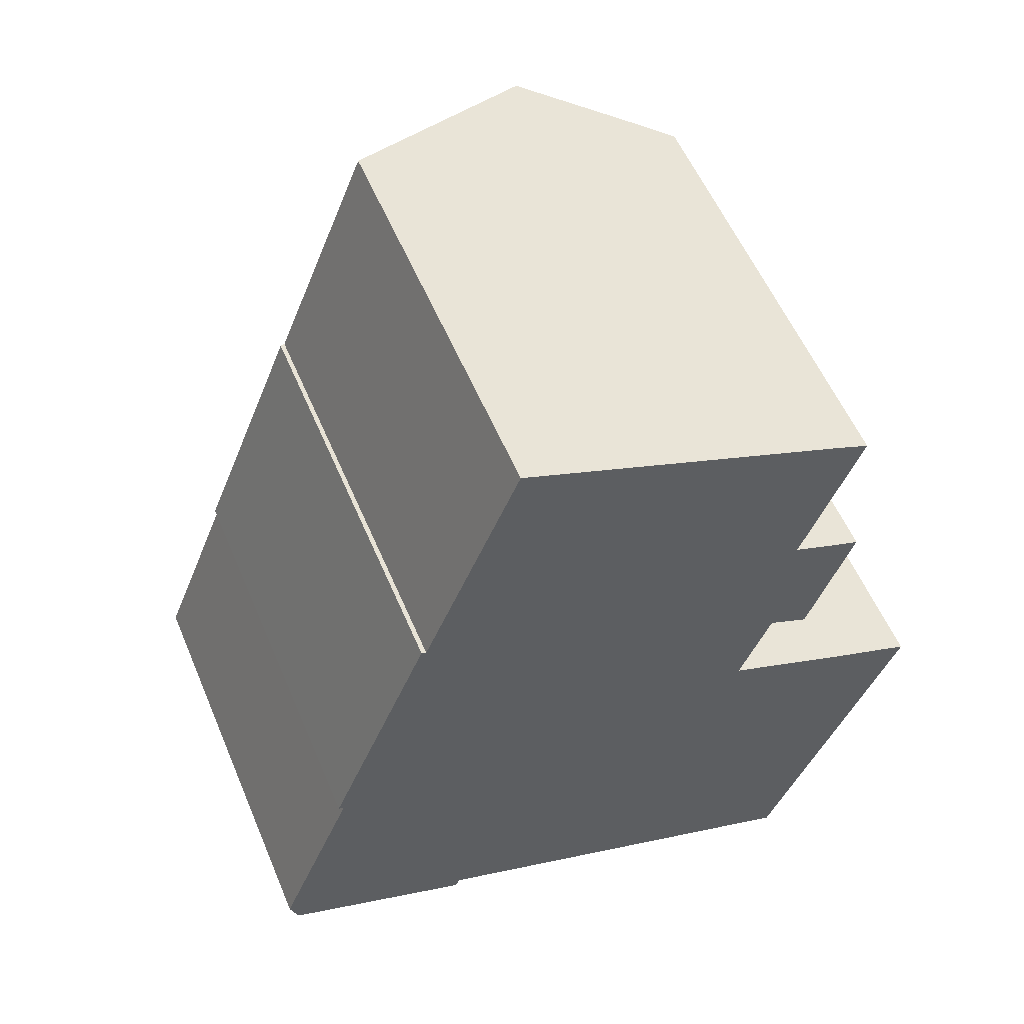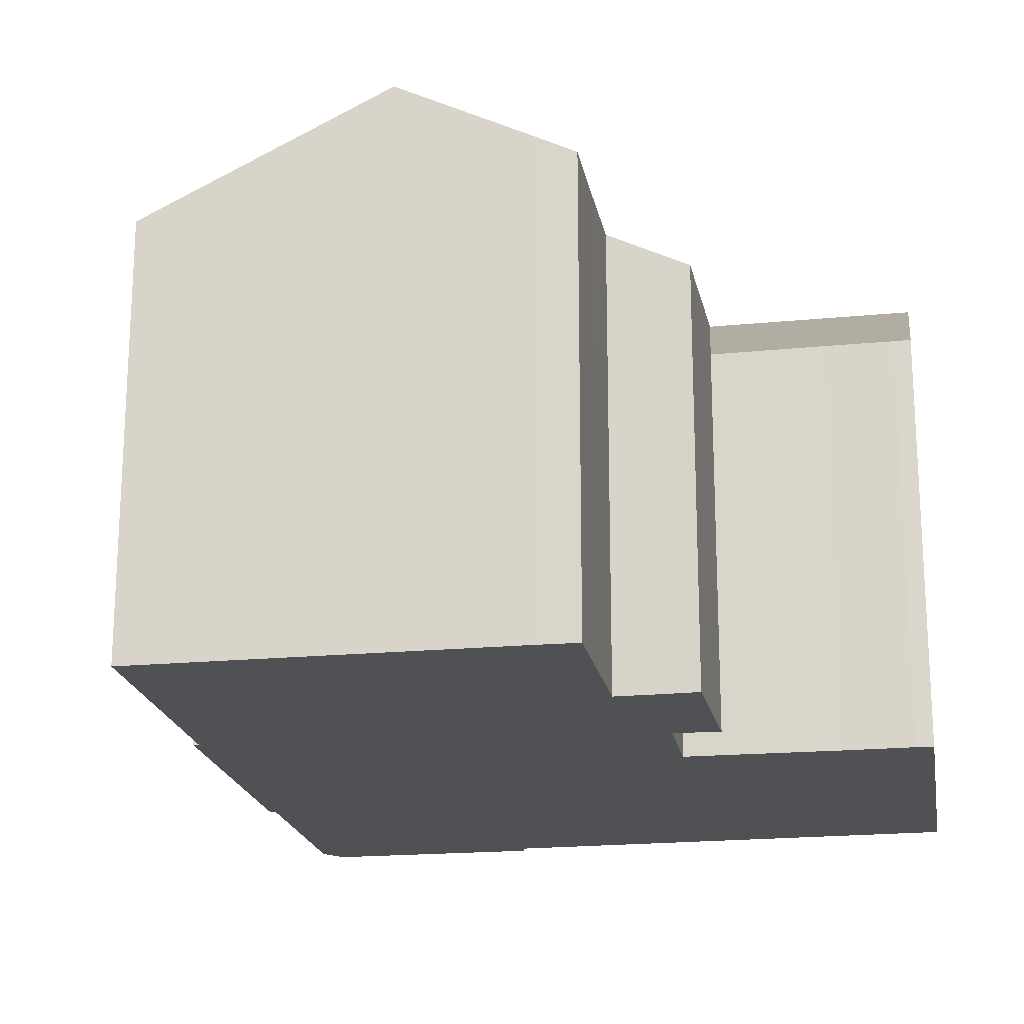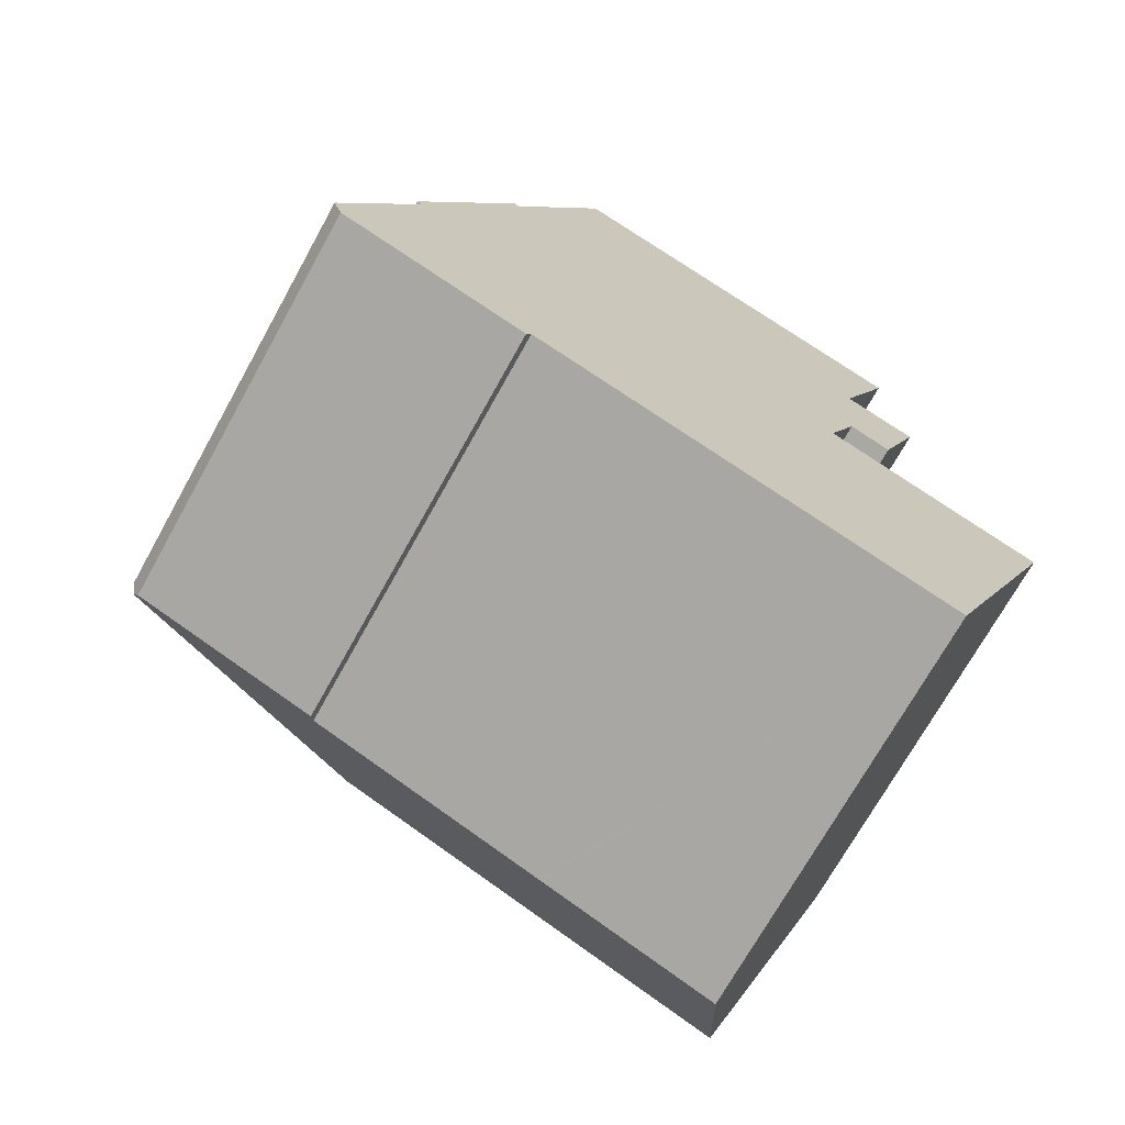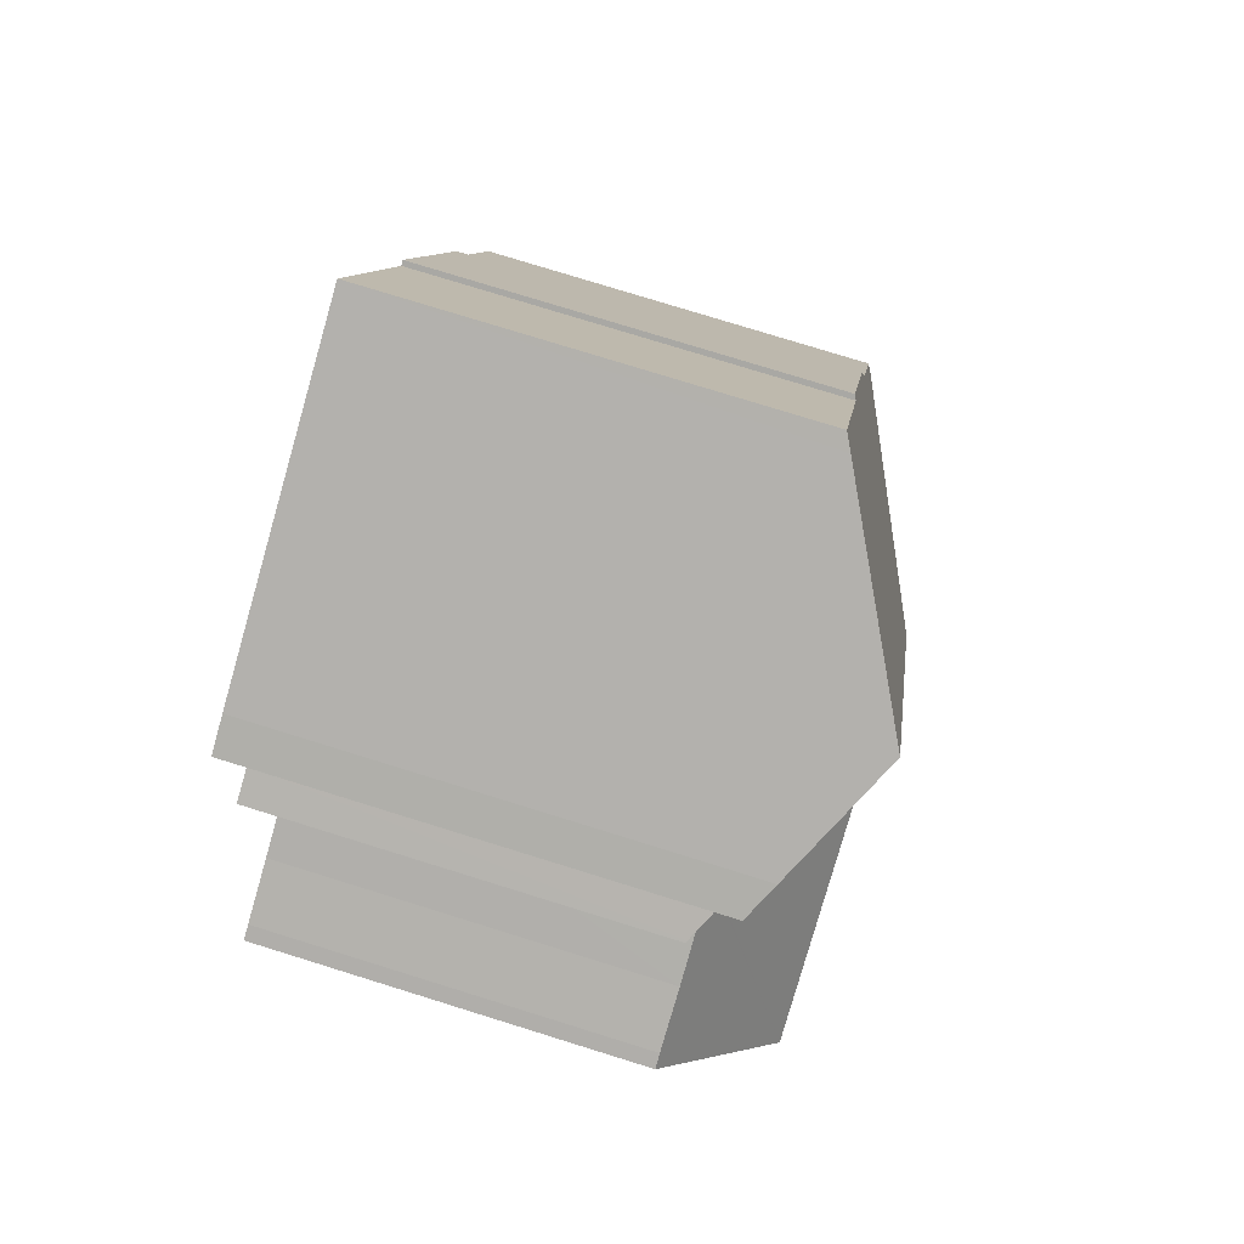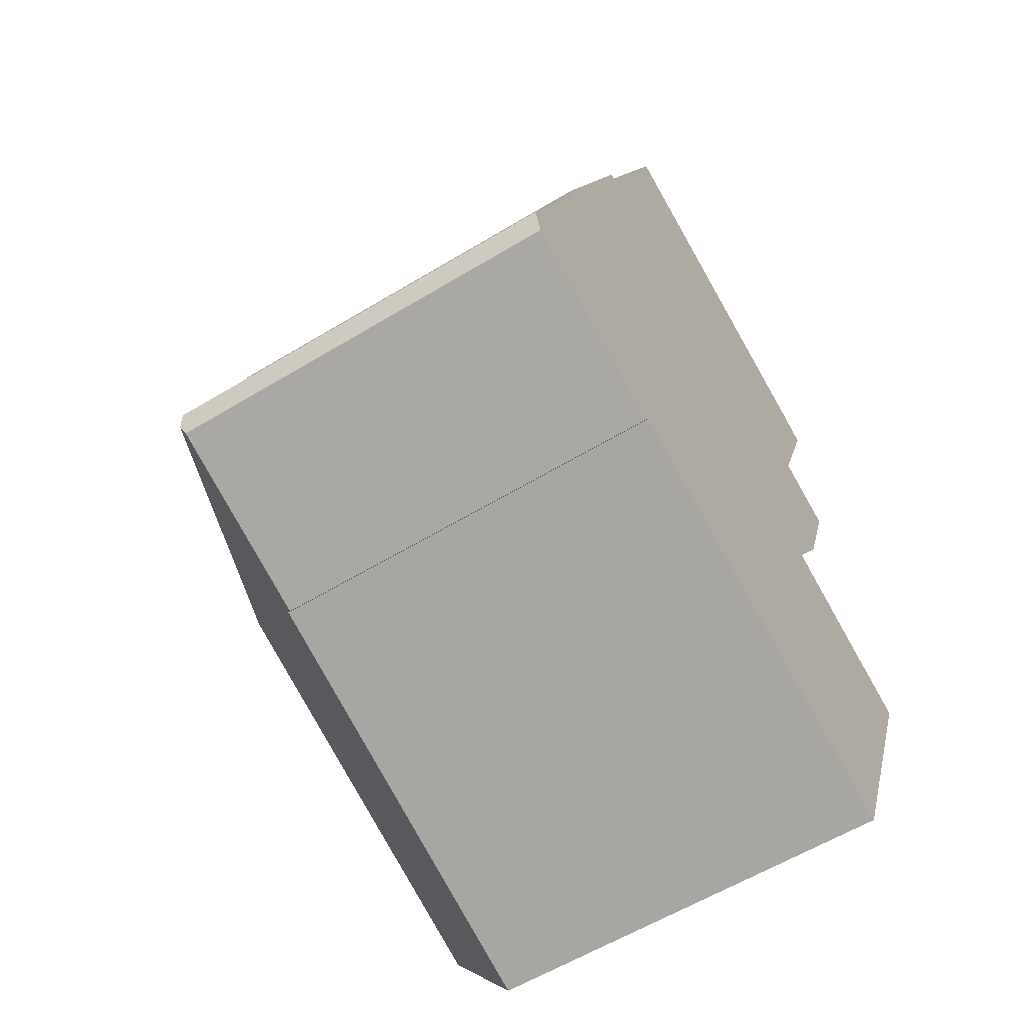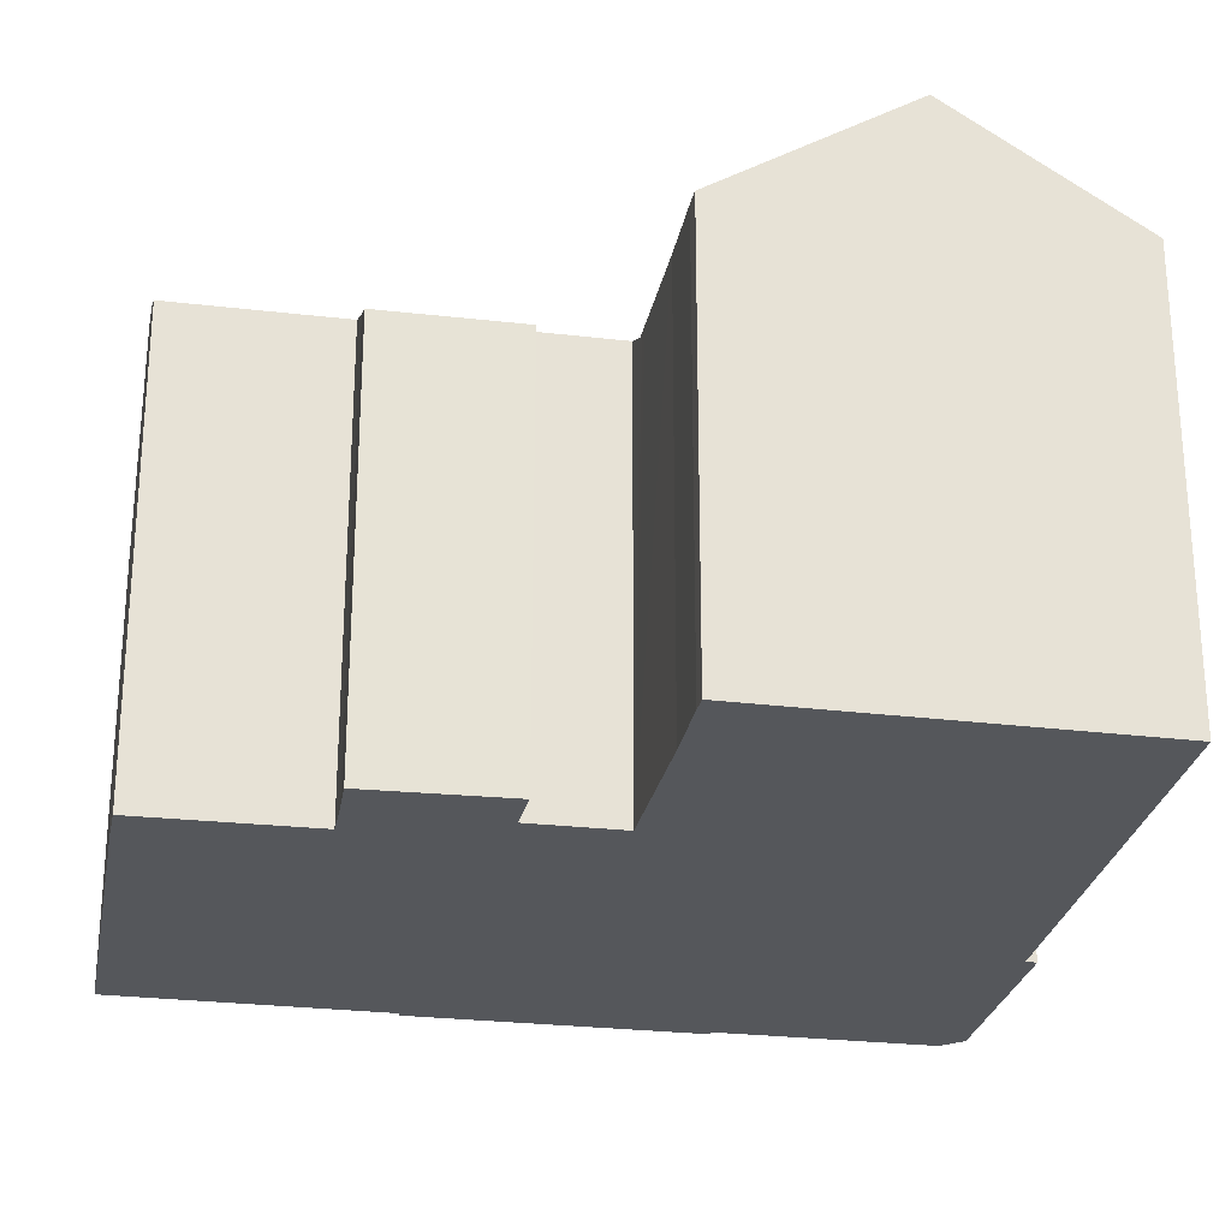
<metadata>
{"format":"obj","ext":"obj","renderer":"f3d","projection":"perspective","resolution":1024,"background":"white","views":[{"elev":56.0,"azim":-22.7,"up":"+Z"},{"elev":-19.9,"azim":31.8,"up":"+Y"},{"elev":-71.2,"azim":-29.0,"up":"+Z"},{"elev":78.3,"azim":107.2,"up":"+Z"},{"elev":-59.0,"azim":-58.0,"up":"+Z"},{"elev":-26.6,"azim":101.4,"up":"+Y"}]}
</metadata>
<code>
v  12.14 18.14 8.623
v  19.58 14.2 5.452
v  9.634 18.14 2.423
v  18.64 14.69 5.853
v  18.71 14.69 6.026
v  19.75 14.7 8.651
v  17.02 18.14 20.72
v  20.25 15.33 13.34
v  21.6 14.62 12.81
v  22.75 14.03 12.38
v  22.68 14.07 12.41
v  21.24 15.36 15.94
v  22.28 15.37 18.59
v  21.09 16 19.09
v  20.94 14.07 8.109
v  21.17 13.94 8.008
v  20.84 14.12 8.153
v  23.7 18.14 -3.135
v  25.59 14.24 2.99
v  26.13 14.25 2.76
v  23.39 14.24 3.86
v  20.15 14.2 5.213
v  19.83 14.2 5.348
v  19.77 14.2 5.372
v  17.68 18.14 -0.758
v  17.41 18.14 -0.649
v  0.157 14.38 -0.462
v  6.794 14.13 -3.537
v  0.294 14.19 -0.865
v  6.968 14.34 -3.221
v  15.09 14.38 -6.374
v  15.33 14.38 -6.465
v  21.35 14.4 -8.804
v  21.48 14.61 -8.492
v  21.53 14.68 -8.386
v  4.465 14.12 11.66
v  2.651 14.22 6.615
v  2.466 14.12 6.686
v  0 14.23 8.712e-16
v  6 14.11 15.47
v  6.166 14.2 15.39
v  9.562 14.22 23.72
v  10.1 14.5 23.5
v  19.75 -5.297e-16 8.651
v  20.84 -4.992e-16 8.153
v  21.17 -4.903e-16 8.008
v  20.94 -4.965e-16 8.109
v  18.64 -3.584e-16 5.853
v  18.71 -3.69e-16 6.026
v  26.13 -1.69e-16 2.76
v  21.53 5.135e-16 -8.386
v  23.7 1.92e-16 -3.135
v  22.28 -1.138e-15 18.59
v  20.25 -8.171e-16 13.34
v  21.24 -9.759e-16 15.94
v  22.75 -7.58e-16 12.38
v  23.39 -2.364e-16 3.86
v  19.58 -3.338e-16 5.452
v  19.77 -3.289e-16 5.372
v  19.83 -3.275e-16 5.348
v  20.15 -3.192e-16 5.213
v  25.59 -1.831e-16 2.99
v  6.166 -9.425e-16 15.39
v  6 -9.475e-16 15.47
v  21.09 -1.169e-15 19.09
v  9.562 -1.452e-15 23.72
v  10.1 -1.439e-15 23.5
v  17.02 -1.269e-15 20.72
v  21.6 -7.841e-16 12.81
v  22.68 -7.598e-16 12.41
v  21.35 5.391e-16 -8.804
v  21.48 5.2e-16 -8.492
v  6.968 1.972e-16 -3.221
v  6.794 2.166e-16 -3.537
v  15.33 3.959e-16 -6.465
v  15.09 3.903e-16 -6.374
v  0.294 5.297e-17 -0.865
v  2.651 -4.051e-16 6.615
v  2.466 -4.094e-16 6.686
v  0 0 0
v  0.157 2.829e-17 -0.462
v  4.465 -7.137e-16 11.66
g defaultobject
f 1 2 3
f 2 1 4
f 4 1 5
f 5 1 6
f 6 1 7
f 6 7 8
f 6 8 9
f 6 9 10
f 10 9 11
f 8 7 12
f 12 7 13
f 13 7 14
f 15 10 16
f 10 15 17
f 10 17 6
f 18 19 20
f 19 18 21
f 21 18 22
f 22 18 23
f 23 18 24
f 24 18 2
f 2 18 25
f 2 25 3
f 3 25 26
f 27 28 29
f 28 27 3
f 28 3 30
f 30 3 31
f 31 3 26
f 31 26 32
f 32 26 33
f 33 26 25
f 33 25 18
f 33 18 34
f 34 18 35
f 36 37 38
f 39 3 27
f 3 39 37
f 3 37 36
f 3 36 40
f 3 40 1
f 1 40 41
f 1 41 42
f 1 42 43
f 1 43 7
f 17 44 6
f 44 17 15
f 44 15 16
f 44 16 45
f 45 16 46
f 45 46 47
f 44 5 6
f 5 44 4
f 4 44 48
f 48 44 49
f 20 35 18
f 35 20 50
f 35 50 51
f 51 50 52
f 53 12 13
f 12 53 8
f 8 53 54
f 54 53 55
f 56 16 10
f 16 56 46
f 48 2 4
f 2 48 24
f 24 48 23
f 23 48 22
f 22 48 21
f 21 48 57
f 57 48 58
f 57 58 59
f 57 59 60
f 57 60 61
f 62 21 57
f 50 20 19
f 40 63 41
f 63 40 64
f 65 13 14
f 13 65 53
f 62 19 21
f 50 19 62
f 66 43 42
f 43 66 7
f 7 66 14
f 14 66 65
f 65 66 67
f 65 67 68
f 54 9 8
f 9 54 69
f 69 11 9
f 11 69 10
f 10 69 56
f 56 69 70
f 51 34 35
f 34 51 33
f 33 51 71
f 71 51 72
f 73 28 30
f 28 73 74
f 71 32 33
f 32 71 31
f 31 71 30
f 30 71 75
f 30 75 73
f 73 75 76
f 28 77 29
f 77 28 74
f 78 38 37
f 38 78 79
f 29 39 27
f 39 29 80
f 80 29 77
f 80 77 81
f 80 37 39
f 37 80 78
f 79 36 38
f 36 79 40
f 40 79 64
f 64 79 82
f 41 66 42
f 66 41 63
f 65 55 53
f 55 65 68
f 55 68 67
f 55 67 66
f 55 66 63
f 55 63 54
f 54 63 46
f 46 63 47
f 47 63 45
f 45 63 44
f 44 63 49
f 49 63 64
f 49 64 82
f 49 82 48
f 70 46 56
f 46 70 69
f 46 69 54
f 62 52 50
f 52 62 57
f 52 57 61
f 52 61 60
f 52 60 59
f 52 59 58
f 52 58 48
f 52 48 82
f 52 82 78
f 78 82 79
f 78 51 52
f 51 78 80
f 51 80 72
f 72 80 71
f 71 80 75
f 75 80 76
f 76 80 73
f 73 80 74
f 74 80 77
f 77 80 81

</code>
